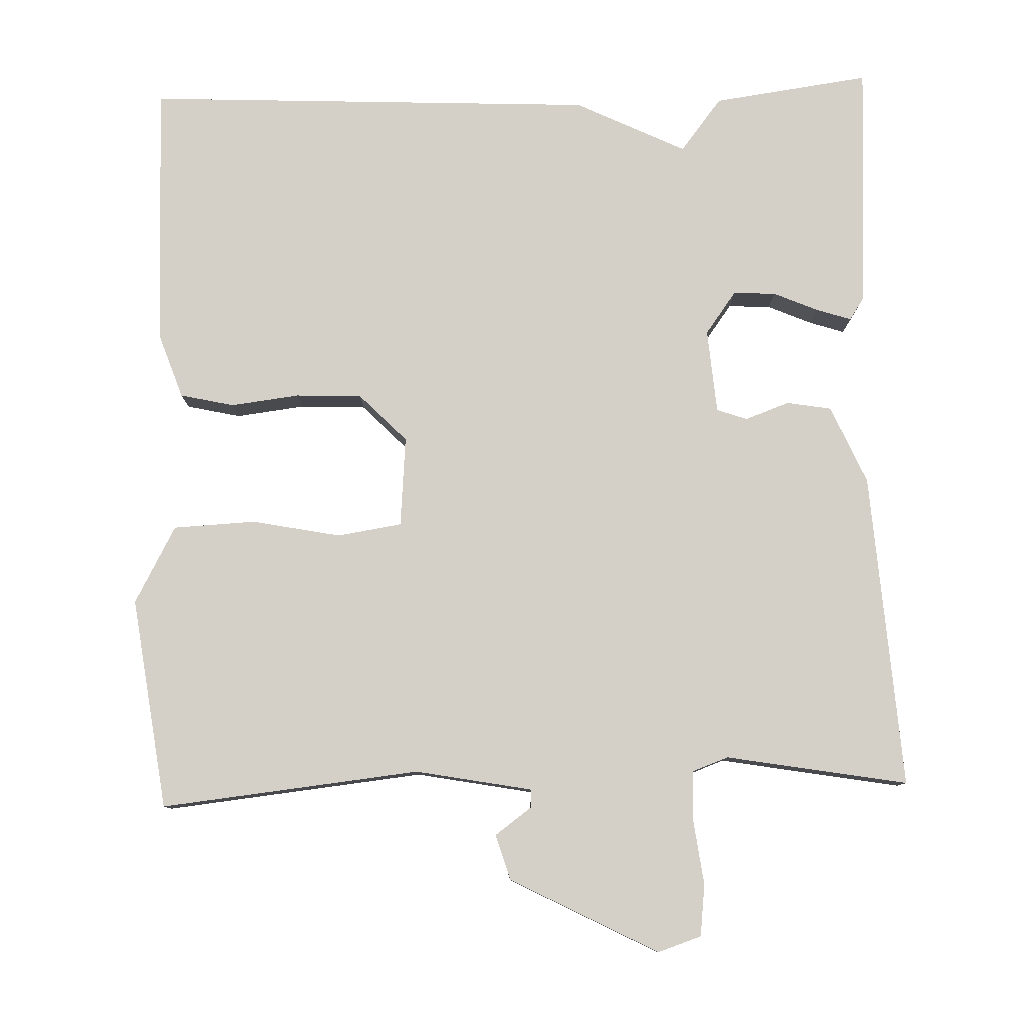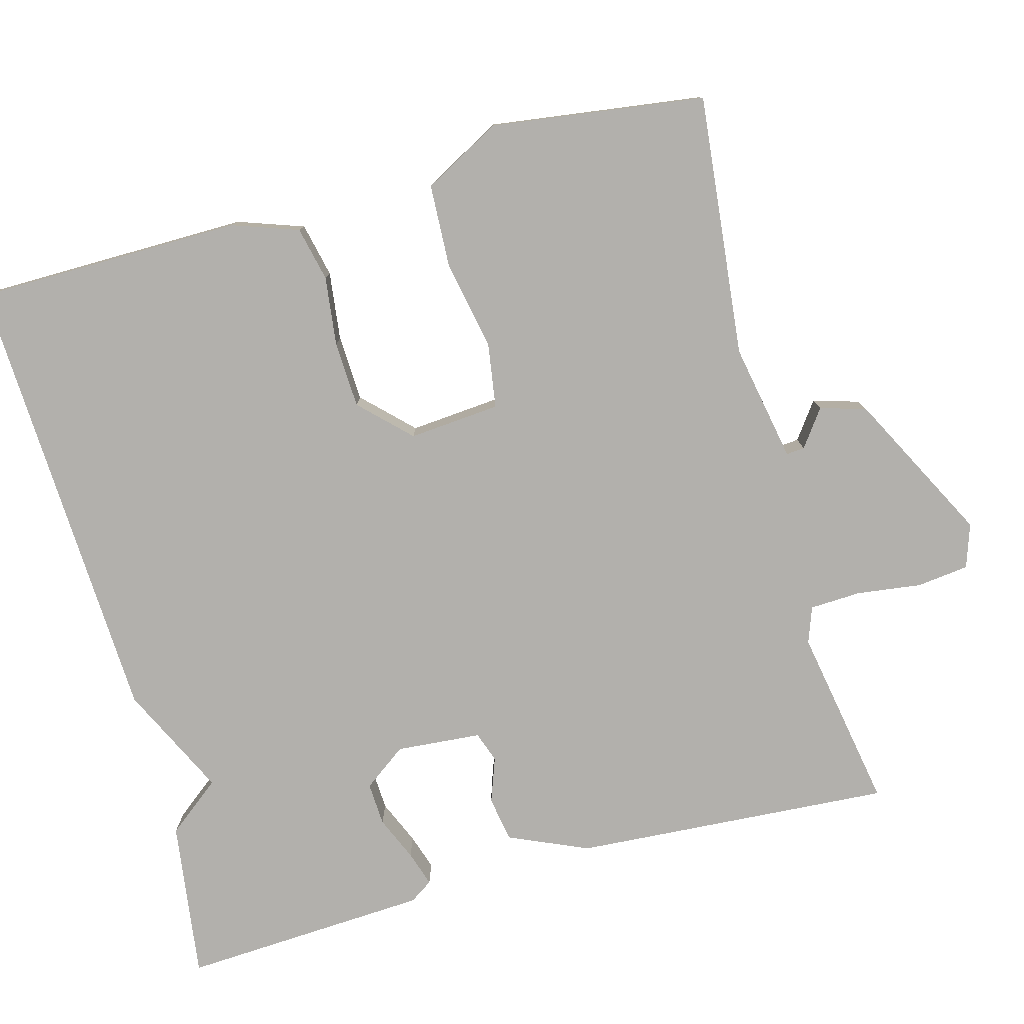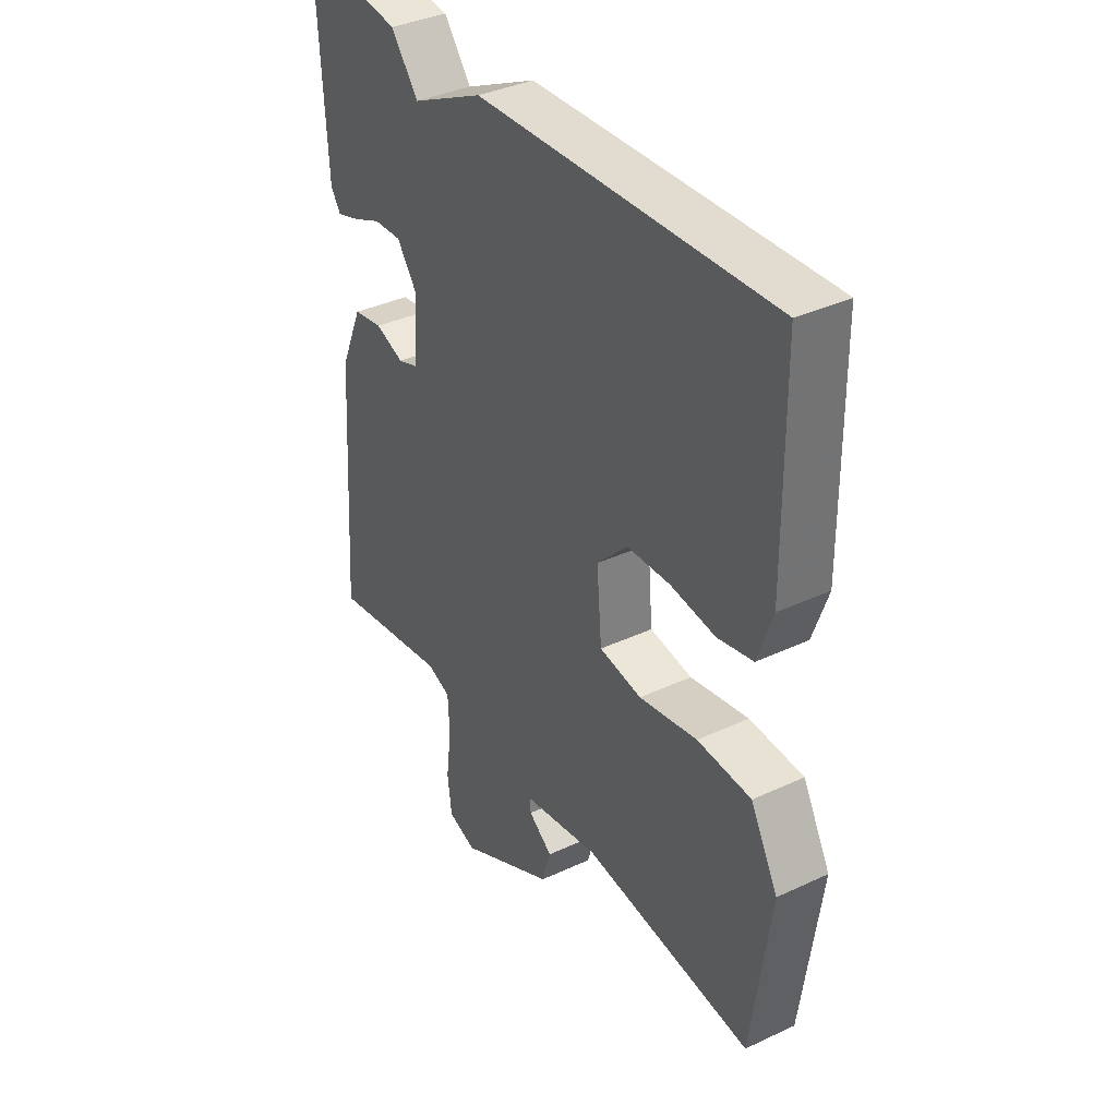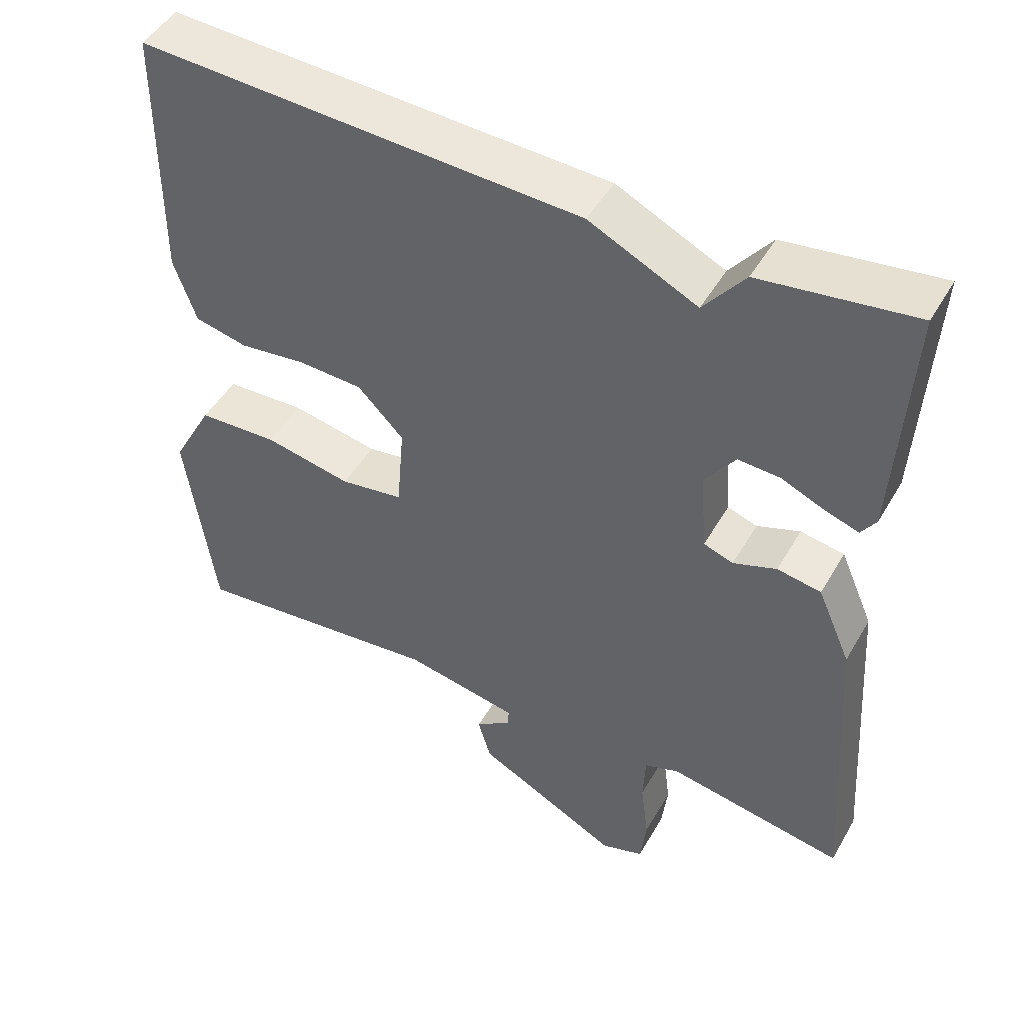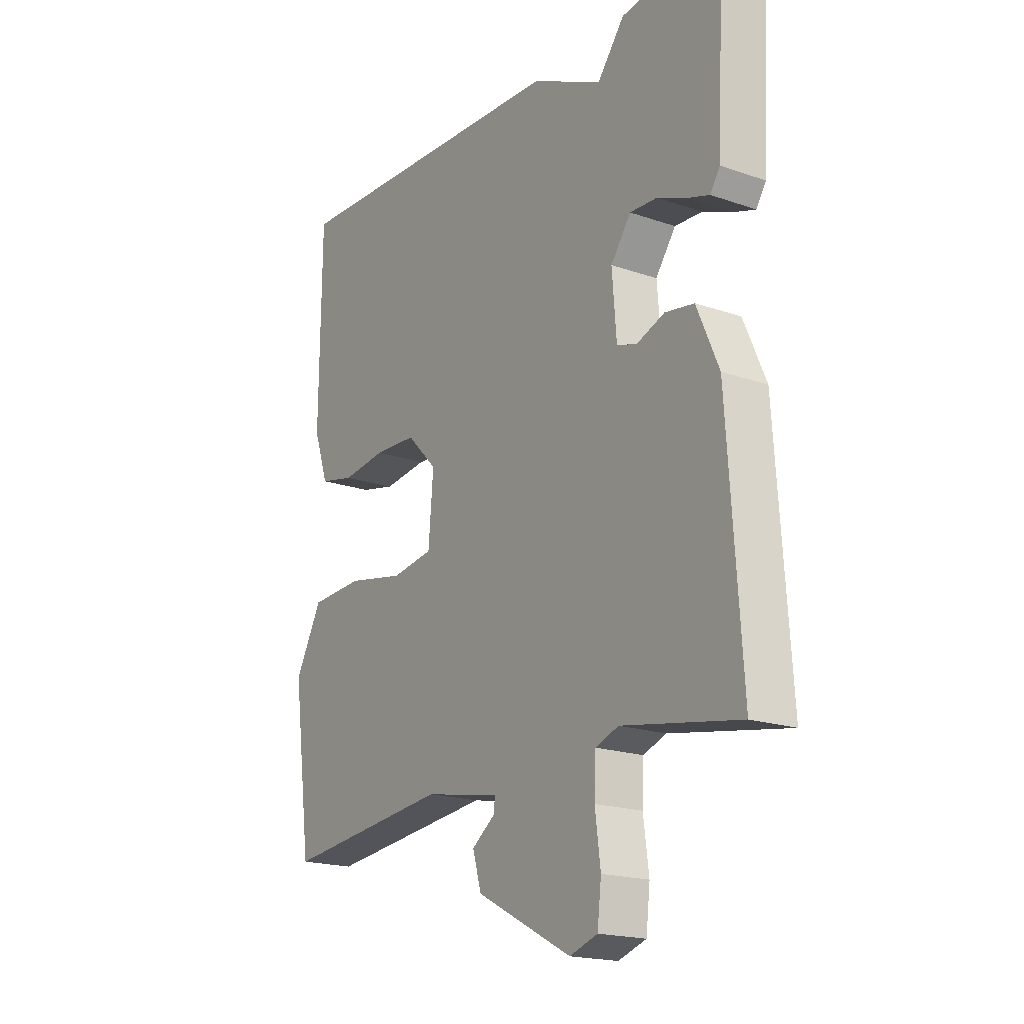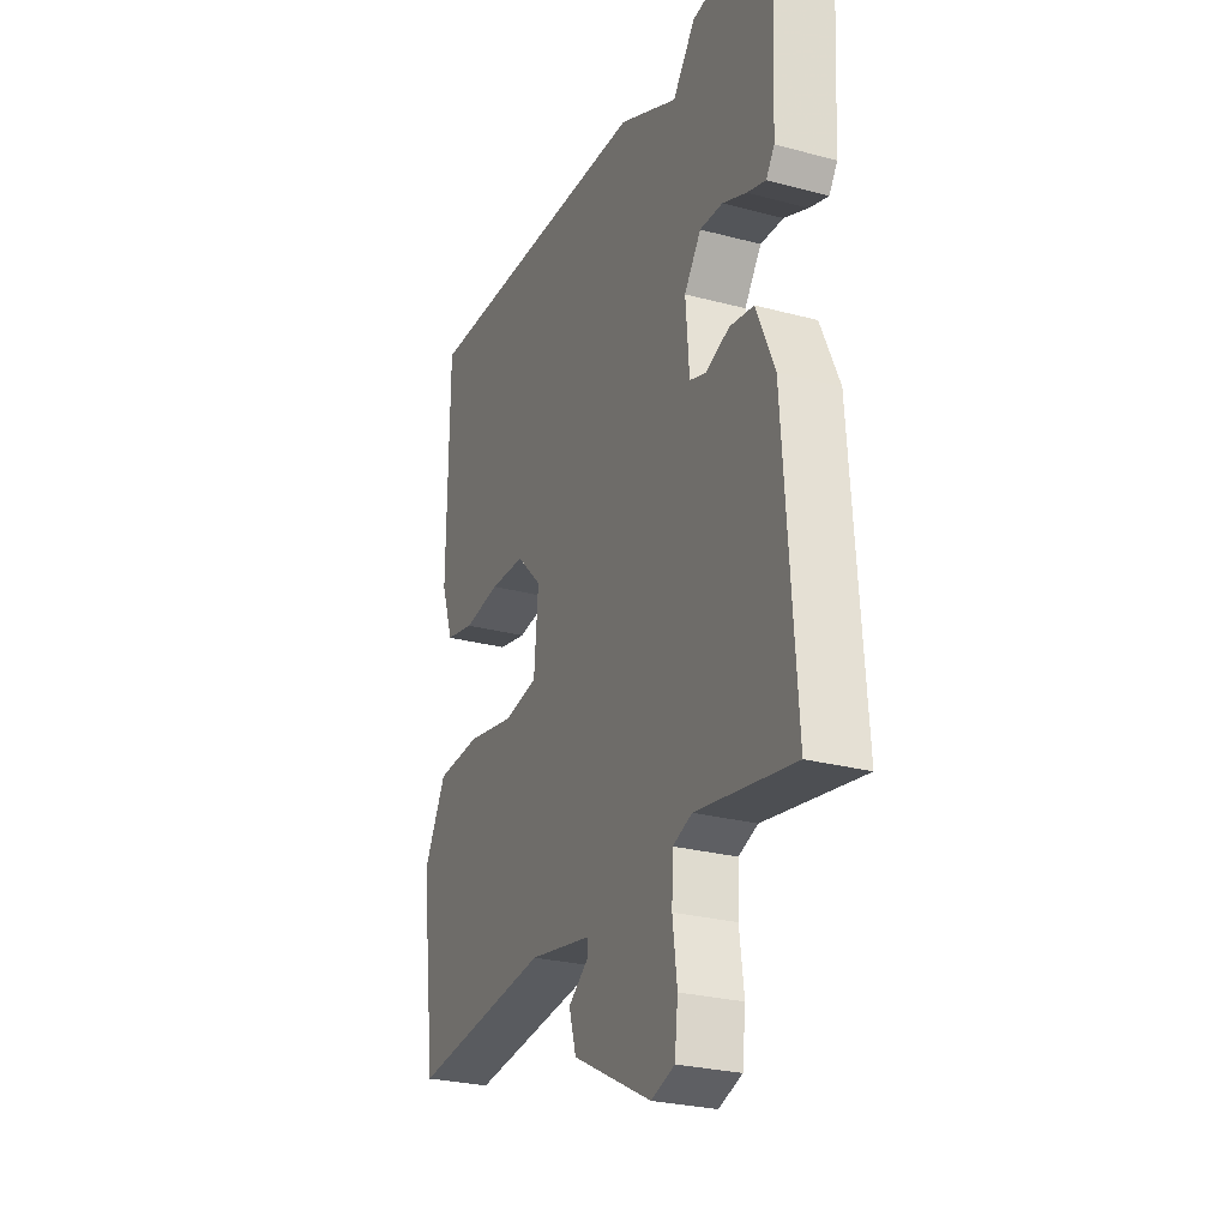
<metadata>
{"format":"obj","ext":"obj","renderer":"f3d","projection":"perspective","resolution":1024,"background":"white","views":[{"elev":80.0,"azim":178.2,"up":"+Y"},{"elev":-78.8,"azim":105.2,"up":"+Y"},{"elev":37.1,"azim":58.9,"up":"+Z"},{"elev":47.7,"azim":-151.2,"up":"+Z"},{"elev":-19.0,"azim":-123.3,"up":"+Z"},{"elev":-26.9,"azim":-112.5,"up":"+Z"}]}
</metadata>
<code>
v 0.5 0.07 -0.5
v 0.159 0.07 -0.464
v 0.005 0.07 -0.493
v 0.007 0.07 -0.517
v 0.055 0.07 -0.552
v 0.037 0.07 -0.612
v -0.157 0.07 -0.713
v -0.214 0.07 -0.694
v -0.222 0.07 -0.626
v -0.211 0.07 -0.542
v -0.214 0.07 -0.475
v -0.261 0.07 -0.458
v -0.5 0.07 -0.5
v -0.472 0.07 -0.084
v -0.427 0.07 0.019
v -0.368 0.07 0.029
v -0.31 0.07 0.008
v -0.27 0.07 0.022
v -0.261 0.07 0.133
v -0.302 0.07 0.189
v -0.358 0.07 0.186
v -0.416 0.07 0.161
v -0.462 0.07 0.146
v -0.482 0.07 0.176
v -0.5 0.07 0.5
v -0.294 0.07 0.472
v -0.239 0.07 0.402
v -0.094 0.07 0.472
v 0.5 0.07 0.5
v 0.503 0.07 0.152
v 0.473 0.07 0.066
v 0.402 0.07 0.05
v 0.312 0.07 0.061
v 0.225 0.07 0.057
v 0.163 0.07 -0.006
v 0.173 0.07 -0.125
v 0.258 0.07 -0.138
v 0.375 0.07 -0.115
v 0.483 0.07 -0.12
v 0.538 0.07 -0.221
v 0.5 0 -0.5
v 0.159 0 -0.464
v 0.005 0 -0.493
v 0.007 0 -0.517
v 0.055 0 -0.552
v 0.037 0 -0.612
v -0.157 0 -0.713
v -0.214 0 -0.694
v -0.222 0 -0.626
v -0.211 0 -0.542
v -0.214 0 -0.475
v -0.261 0 -0.458
v -0.5 0 -0.5
v -0.472 0 -0.084
v -0.427 0 0.019
v -0.368 0 0.029
v -0.31 0 0.008
v -0.27 0 0.022
v -0.261 0 0.133
v -0.302 0 0.189
v -0.358 0 0.186
v -0.416 0 0.161
v -0.462 0 0.146
v -0.482 0 0.176
v -0.5 0 0.5
v -0.294 0 0.472
v -0.239 0 0.402
v -0.094 0 0.472
v 0.5 0 0.5
v 0.503 0 0.152
v 0.473 0 0.066
v 0.402 0 0.05
v 0.312 0 0.061
v 0.225 0 0.057
v 0.163 0 -0.006
v 0.173 0 -0.125
v 0.258 0 -0.138
v 0.375 0 -0.115
v 0.483 0 -0.12
v 0.538 0 -0.221
f 40 1 2
f 39 40 2
f 38 39 2
f 37 38 2
f 36 37 2 3
f 35 36 3
f 31 32 33
f 30 31 33
f 29 30 33
f 28 29 33
f 27 28 33
f 27 33 34
f 25 26 27
f 24 25 27
f 23 24 27
f 22 23 27
f 21 22 27
f 20 21 27
f 27 34 35
f 20 27 35
f 19 20 35
f 15 16 17
f 14 15 17
f 13 14 17
f 12 13 17
f 11 12 17 18
f 8 9 10
f 7 8 10
f 6 7 10
f 5 6 10
f 4 5 10
f 3 4 10 11
f 18 19 35
f 11 18 35
f 3 11 35
f 42 41 80
f 42 80 79
f 42 79 78
f 42 78 77
f 43 42 77 76
f 43 76 75
f 73 72 71
f 73 71 70
f 73 70 69
f 73 69 68
f 73 68 67
f 74 73 67
f 67 66 65
f 67 65 64
f 67 64 63
f 67 63 62
f 67 62 61
f 67 61 60
f 75 74 67
f 75 67 60
f 75 60 59
f 57 56 55
f 57 55 54
f 57 54 53
f 57 53 52
f 58 57 52 51
f 50 49 48
f 50 48 47
f 50 47 46
f 50 46 45
f 50 45 44
f 51 50 44 43
f 75 59 58
f 75 58 51
f 75 51 43
f 1 41 42 2
f 2 42 43 3
f 3 43 44 4
f 4 44 45 5
f 5 45 46 6
f 6 46 47 7
f 7 47 48 8
f 8 48 49 9
f 9 49 50 10
f 10 50 51 11
f 11 51 52 12
f 12 52 53 13
f 13 53 54 14
f 14 54 55 15
f 15 55 56 16
f 16 56 57 17
f 17 57 58 18
f 18 58 59 19
f 19 59 60 20
f 20 60 61 21
f 21 61 62 22
f 22 62 63 23
f 23 63 64 24
f 24 64 65 25
f 25 65 66 26
f 26 66 67 27
f 27 67 68 28
f 28 68 69 29
f 29 69 70 30
f 30 70 71 31
f 31 71 72 32
f 32 72 73 33
f 33 73 74 34
f 34 74 75 35
f 35 75 76 36
f 36 76 77 37
f 37 77 78 38
f 38 78 79 39
f 39 79 80 40
f 40 80 41 1

</code>
